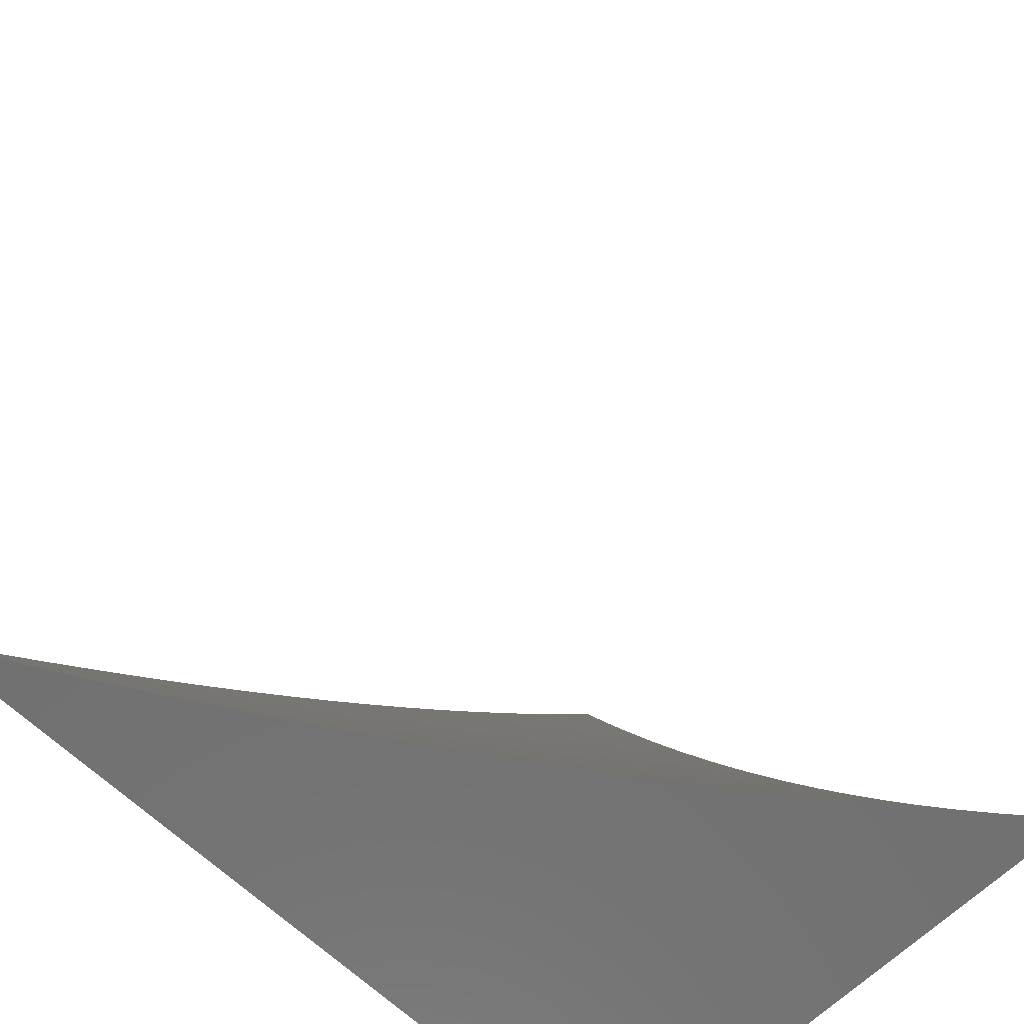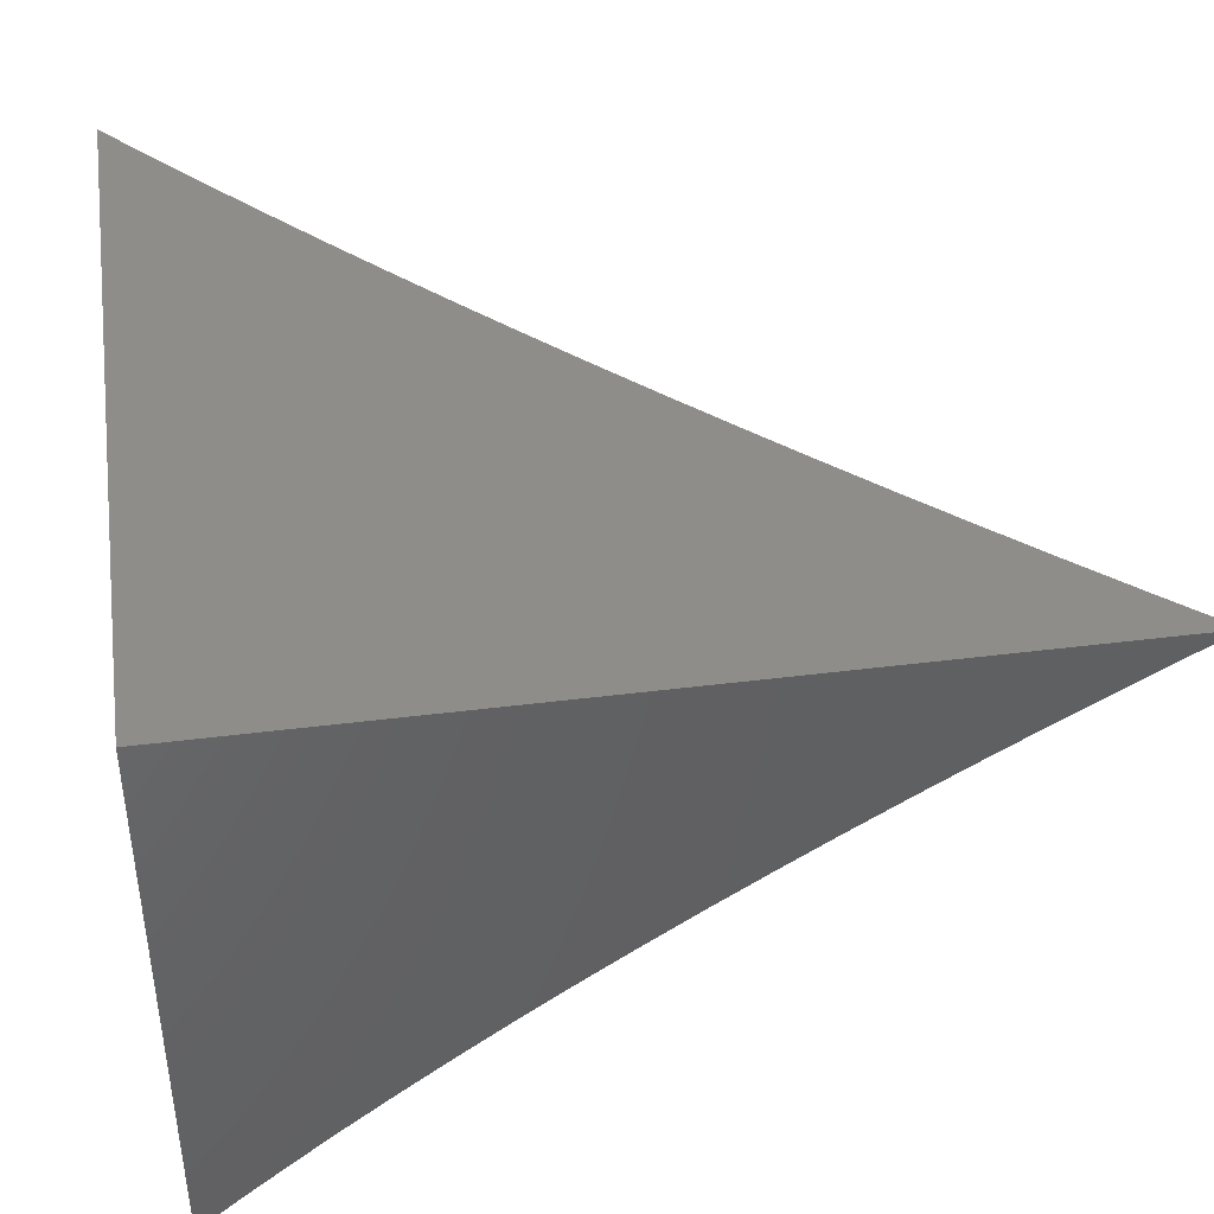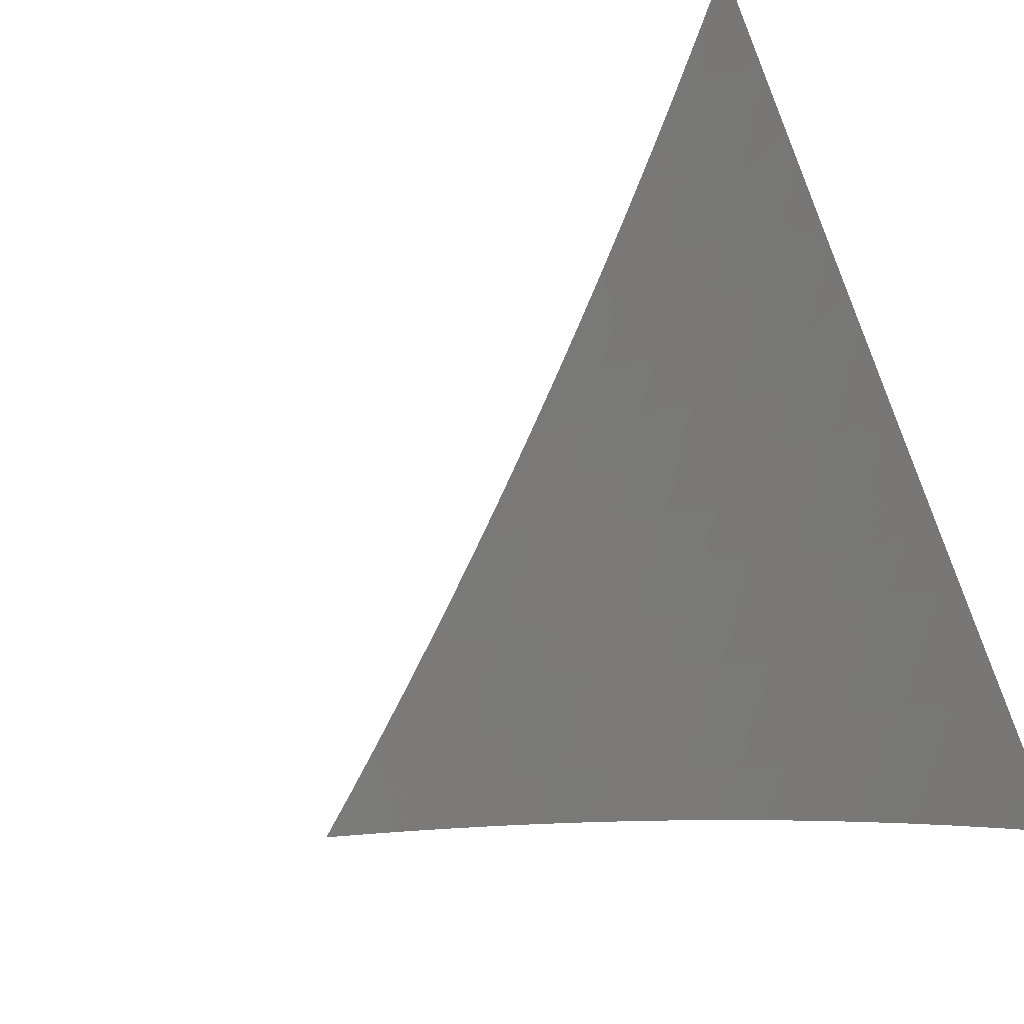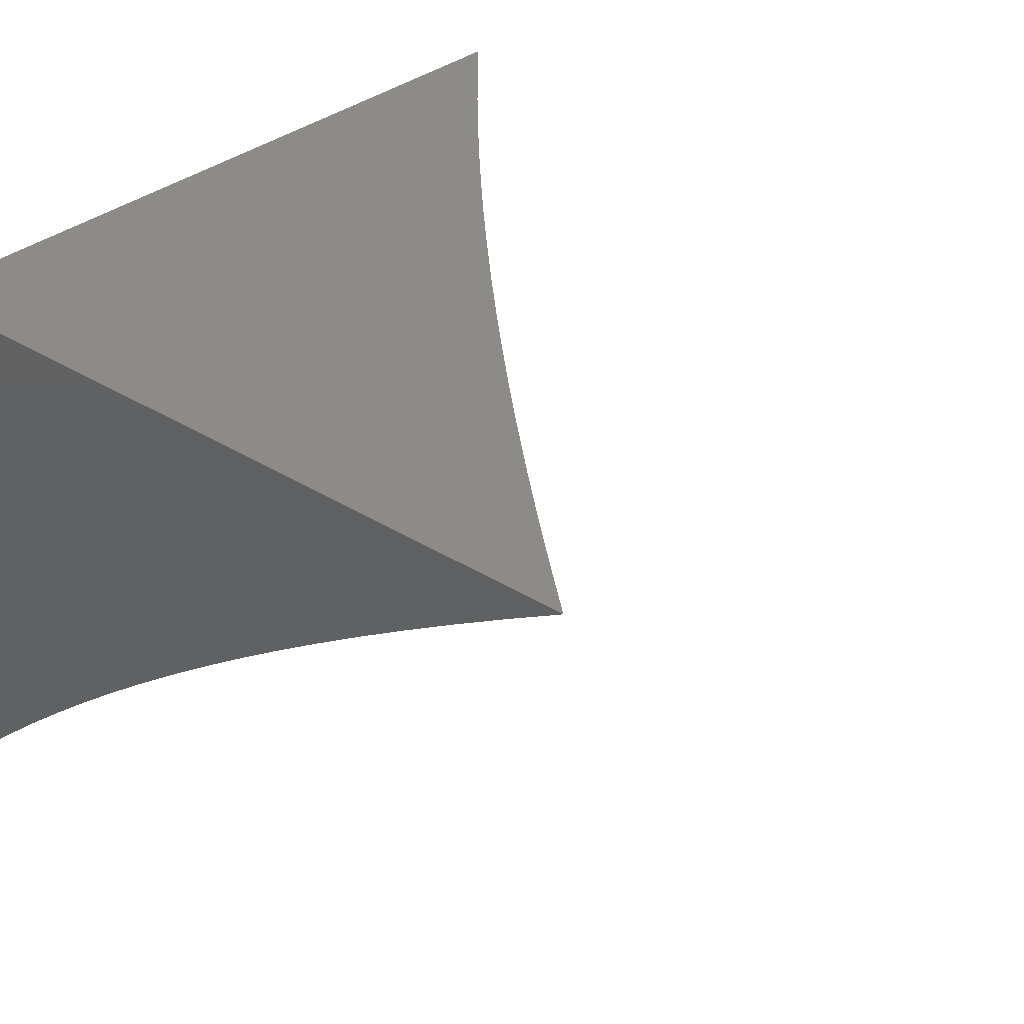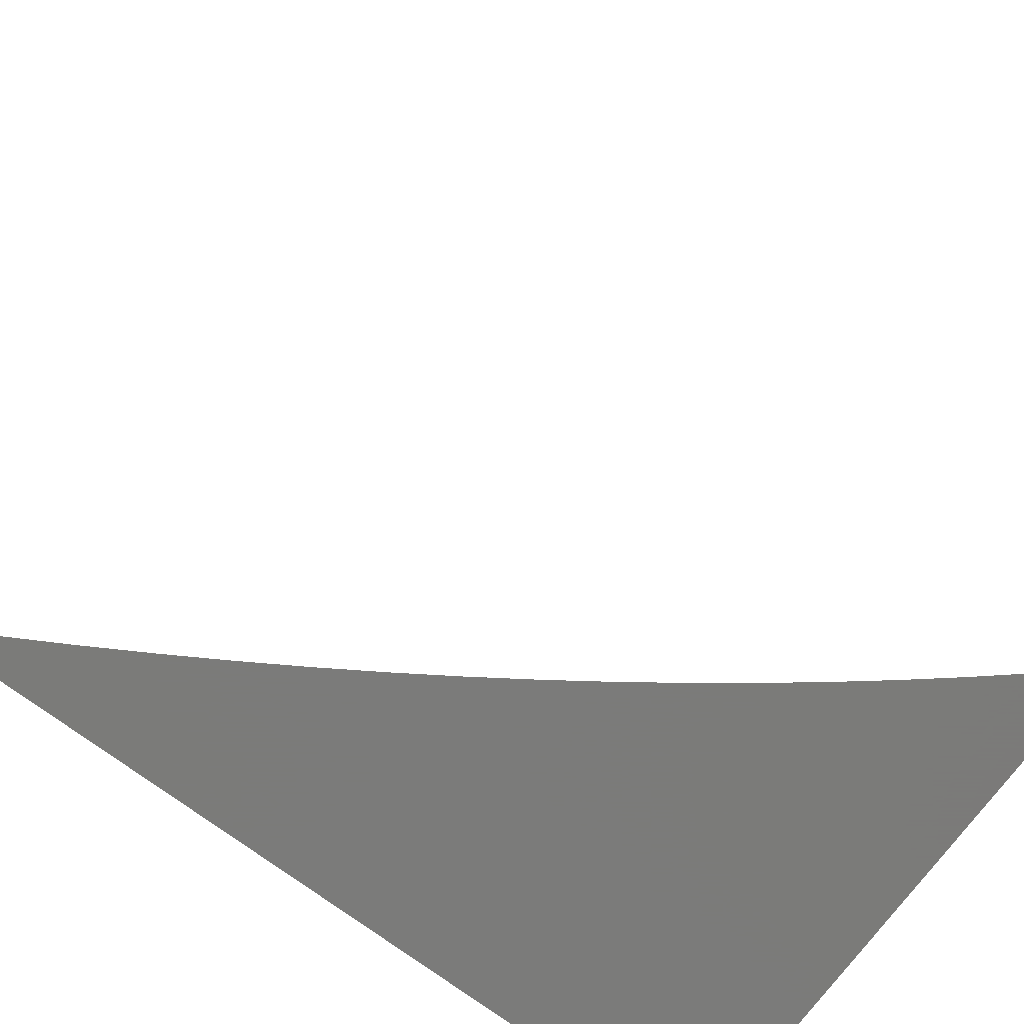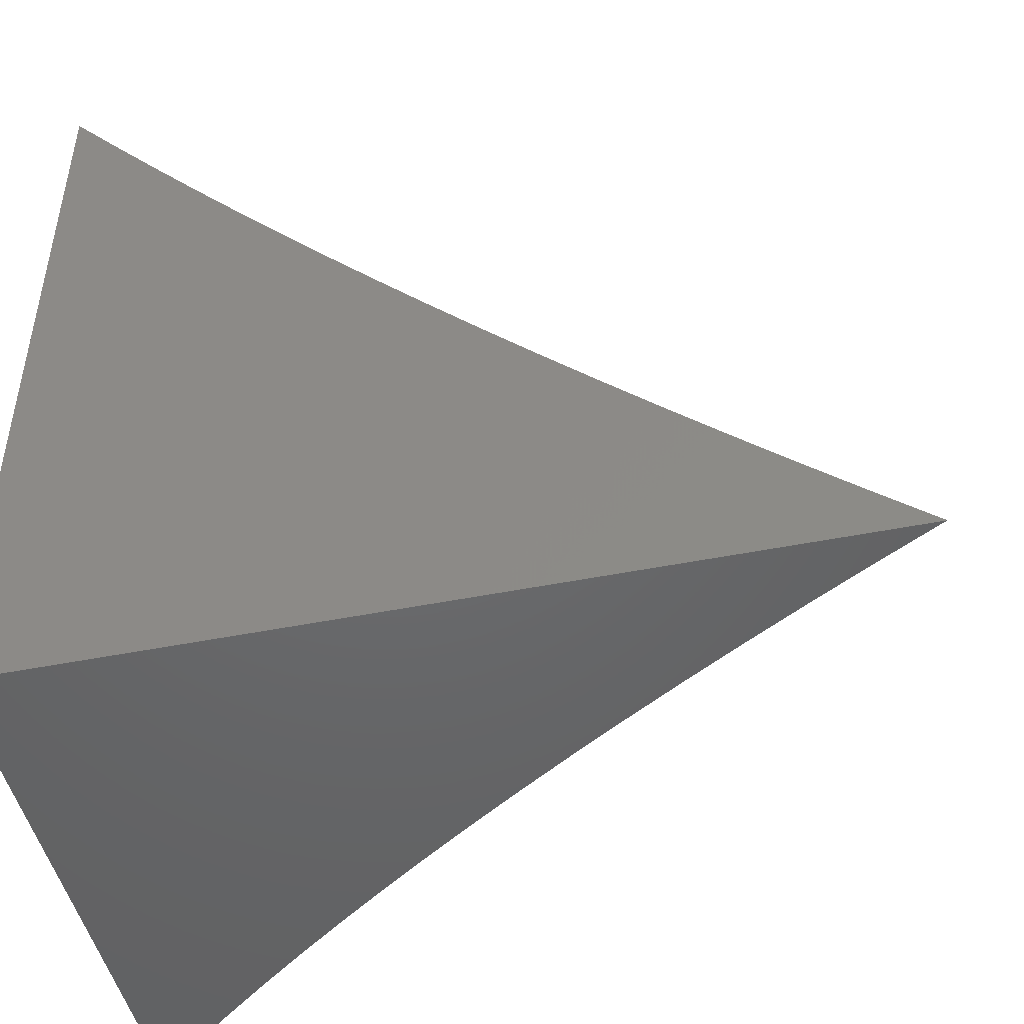
<metadata>
{"format":"stl","ext":"stl","renderer":"f3d","projection":"perspective","resolution":1024,"background":"white","views":[{"elev":-63.0,"azim":-44.7,"up":"+Z"},{"elev":41.4,"azim":171.3,"up":"+Y"},{"elev":-70.2,"azim":21.5,"up":"+Y"},{"elev":33.1,"azim":-139.0,"up":"+Y"},{"elev":-74.0,"azim":-36.6,"up":"+Z"},{"elev":-47.7,"azim":-167.3,"up":"+Z"}]}
</metadata>
<code>
# stl→obj: 159 verts, 314 faces
v 2.594 -6 -3
v 2.623 -6.016 -3
v 2.621 -6 -2.976
v 2.64 -6.01 -2.976
v 2.648 -6 -2.952
v 2.657 -6.004 -2.951
v 2.675 -6 -2.928
v 2.687 -6.021 -2.951
v 2.704 -6.015 -2.927
v 2.716 -6.038 -2.951
v 2.733 -6.032 -2.927
v 2.744 -6.055 -2.951
v 2.761 -6.049 -2.927
v 2.789 -6.067 -2.927
v 2.806 -6.061 -2.902
v 2.834 -6.079 -2.902
v 2.851 -6.074 -2.877
v 2.878 -6.091 -2.877
v 2.895 -6.086 -2.852
v 2.922 -6.104 -2.852
v 2.939 -6.099 -2.827
v 2.966 -6.118 -2.827
v 2.983 -6.113 -2.801
v 3 -6.117 -2.789
v 3 -6.108 -2.776
v 3 -6.1 -2.763
v 2.973 -6.09 -2.776
v 2.99 -6.085 -2.75
v 2.946 -6.071 -2.776
v 2.963 -6.066 -2.75
v 2.918 -6.053 -2.776
v 2.935 -6.048 -2.75
v 2.89 -6.035 -2.776
v 2.906 -6.03 -2.75
v 2.861 -6.017 -2.776
v 2.877 -6.012 -2.75
v 2.855 -6 -2.753
v 2.88 -6 -2.727
v 2.893 -6.007 -2.725
v 2.904 -6 -2.701
v 2.909 -6.002 -2.699
v 2.929 -6 -2.674
v 2.938 -6.02 -2.699
v 2.954 -6.015 -2.673
v 2.983 -6.033 -2.673
v 2.999 -6.028 -2.647
v 3 -6.033 -2.652
v 3 -6.016 -2.623
v 2.652 -6.033 -3
v 2.67 -6.027 -2.976
v 2.681 -6.049 -3
v 2.699 -6.044 -2.976
v 2.709 -6.066 -3
v 2.727 -6.061 -2.976
v 2.736 -6.083 -3
v 2.754 -6.078 -2.976
v 2.772 -6.072 -2.951
v 2.799 -6.089 -2.951
v 2.817 -6.084 -2.927
v 2.843 -6.102 -2.927
v 2.861 -6.097 -2.902
v 2.887 -6.114 -2.902
v 2.905 -6.109 -2.877
v 2.931 -6.127 -2.877
v 2.948 -6.123 -2.852
v 2.974 -6.141 -2.852
v 2.991 -6.136 -2.827
v 3 -6.152 -2.84
v 3 -6.134 -2.815
v 2.763 -6.1 -3
v 2.781 -6.095 -2.976
v 2.826 -6.107 -2.951
v 2.87 -6.119 -2.927
v 2.913 -6.132 -2.902
v 2.956 -6.146 -2.877
v 2.999 -6.159 -2.852
v 3 -6.169 -2.864
v 2.981 -6.164 -2.877
v 2.963 -6.169 -2.902
v 2.938 -6.15 -2.902
v 2.92 -6.155 -2.927
v 2.895 -6.137 -2.927
v 2.877 -6.142 -2.951
v 2.852 -6.125 -2.951
v 2.834 -6.13 -2.976
v 2.808 -6.112 -2.976
v 2.815 -6.134 -3
v 2.789 -6.117 -3
v 2.84 -6.152 -3
v 2.859 -6.147 -2.976
v 2.902 -6.16 -2.951
v 2.945 -6.173 -2.927
v 2.987 -6.187 -2.902
v 3 -6.187 -2.888
v 3 -6.205 -2.912
v 2.968 -6.192 -2.927
v 2.992 -6.21 -2.927
v 2.95 -6.196 -2.951
v 2.973 -6.215 -2.951
v 2.931 -6.201 -2.976
v 2.954 -6.219 -2.976
v 2.935 -6.223 -3
v 2.957 -6.241 -3
v 2.864 -6.169 -3
v 2.884 -6.165 -2.976
v 2.926 -6.178 -2.951
v 2.888 -6.187 -3
v 2.908 -6.183 -2.976
v 2.912 -6.205 -3
v 2.977 -6.237 -2.976
v 2.979 -6.26 -3
v 2.998 -6.256 -2.976
v 3 -6.26 -2.979
v 3 -6.241 -2.957
v 3 -6.278 -3
v 3 -6.223 -2.935
v 2.995 -6.233 -2.951
v 3 -6.083 -2.736
v 2.979 -6.061 -2.725
v 3 -6.066 -2.709
v 2.995 -6.057 -2.699
v 3 -6.049 -2.681
v 2.967 -6.038 -2.699
v 3 -6 -2.594
v 2.985 -6.005 -2.62
v 2.97 -6.01 -2.647
v 2.976 -6 -2.621
v 2.953 -6 -2.648
v 2.83 -6 -2.779
v 2.845 -6.022 -2.801
v 2.874 -6.04 -2.801
v 2.902 -6.058 -2.801
v 2.929 -6.076 -2.801
v 2.956 -6.094 -2.801
v 2.816 -6.005 -2.801
v 2.805 -6 -2.804
v 2.799 -6.01 -2.827
v 2.779 -6 -2.829
v 2.783 -6.016 -2.852
v 2.753 -6 -2.855
v 2.766 -6.021 -2.877
v 2.737 -6.004 -2.877
v 2.75 -6.027 -2.902
v 2.72 -6.01 -2.902
v 2.727 -6 -2.879
v 2.701 -6 -2.904
v 2.778 -6.044 -2.902
v 2.795 -6.038 -2.877
v 2.812 -6.033 -2.852
v 2.828 -6.028 -2.827
v 2.823 -6.056 -2.877
v 2.84 -6.051 -2.852
v 2.857 -6.045 -2.827
v 2.922 -6.025 -2.725
v 2.951 -6.043 -2.725
v 2.868 -6.068 -2.852
v 2.885 -6.063 -2.827
v 2.913 -6.081 -2.827
v 3 -6 -3
f 1 2 3
f 3 2 4
f 3 4 5
f 5 4 6
f 5 6 7
f 7 6 8
f 7 8 9
f 9 8 10
f 9 10 11
f 11 10 12
f 11 12 13
f 13 12 14
f 13 14 15
f 15 14 16
f 15 16 17
f 17 16 18
f 17 18 19
f 19 18 20
f 19 20 21
f 21 20 22
f 21 22 23
f 23 22 24
f 23 24 25
f 25 24 26
f 25 26 27
f 27 26 28
f 27 28 29
f 29 28 30
f 29 30 31
f 31 30 32
f 31 32 33
f 33 32 34
f 33 34 35
f 35 34 36
f 35 36 37
f 37 36 38
f 38 36 39
f 38 39 40
f 40 39 41
f 40 41 42
f 42 41 43
f 42 43 44
f 44 43 45
f 44 45 46
f 46 45 47
f 46 47 48
f 2 49 4
f 4 49 50
f 4 50 6
f 6 50 8
f 49 51 50
f 50 51 52
f 50 52 8
f 8 52 10
f 51 53 52
f 52 53 54
f 52 54 10
f 10 54 12
f 53 55 54
f 54 55 56
f 54 56 57
f 57 56 58
f 57 58 59
f 59 58 60
f 59 60 61
f 61 60 62
f 61 62 63
f 63 62 64
f 63 64 65
f 65 64 66
f 65 66 67
f 67 66 68
f 67 68 69
f 55 70 56
f 56 70 71
f 56 71 58
f 58 71 72
f 58 72 60
f 60 72 73
f 60 73 62
f 62 73 74
f 62 74 64
f 64 74 75
f 64 75 66
f 66 75 76
f 66 76 68
f 68 76 77
f 77 76 78
f 77 78 79
f 79 78 80
f 79 80 81
f 81 80 82
f 81 82 83
f 83 82 84
f 83 84 85
f 85 84 86
f 85 86 87
f 87 86 88
f 88 86 71
f 88 71 70
f 87 89 85
f 85 89 90
f 85 90 83
f 83 90 91
f 83 91 81
f 81 91 92
f 81 92 79
f 79 92 93
f 79 93 77
f 77 93 94
f 94 93 95
f 95 93 96
f 95 96 97
f 97 96 98
f 97 98 99
f 99 98 100
f 99 100 101
f 101 100 102
f 101 102 103
f 89 104 90
f 90 104 105
f 90 105 91
f 91 105 106
f 91 106 92
f 92 106 96
f 92 96 93
f 104 107 105
f 105 107 108
f 105 108 106
f 106 108 98
f 106 98 96
f 107 109 108
f 108 109 100
f 108 100 98
f 109 102 100
f 101 103 110
f 110 103 111
f 110 111 112
f 112 111 113
f 112 113 114
f 111 115 113
f 116 117 114
f 114 117 110
f 114 110 112
f 95 97 116
f 116 97 99
f 116 99 117
f 117 99 101
f 117 101 110
f 67 69 22
f 22 69 24
f 26 118 28
f 28 118 30
f 30 118 119
f 119 118 120
f 119 120 121
f 121 120 122
f 121 122 123
f 123 122 45
f 123 45 43
f 122 47 45
f 124 125 48
f 48 125 126
f 48 126 46
f 46 126 44
f 124 127 125
f 125 127 126
f 127 128 126
f 126 128 44
f 128 42 44
f 37 129 35
f 35 129 130
f 35 130 33
f 33 130 131
f 33 131 31
f 31 131 132
f 31 132 29
f 29 132 133
f 29 133 27
f 27 133 134
f 27 134 25
f 25 134 23
f 130 129 135
f 135 129 136
f 135 136 137
f 137 136 138
f 137 138 139
f 139 138 140
f 139 140 141
f 141 140 142
f 141 142 143
f 143 142 144
f 143 144 11
f 11 144 9
f 140 145 142
f 142 145 144
f 145 146 144
f 144 146 9
f 146 7 9
f 11 13 143
f 143 13 147
f 143 147 141
f 141 147 148
f 141 148 139
f 139 148 149
f 139 149 137
f 137 149 150
f 137 150 135
f 135 150 130
f 14 12 57
f 57 12 54
f 13 15 147
f 147 15 151
f 147 151 148
f 148 151 152
f 148 152 149
f 149 152 153
f 149 153 150
f 150 153 131
f 150 131 130
f 43 41 39
f 39 36 154
f 154 36 34
f 154 34 155
f 155 34 32
f 155 32 119
f 119 32 30
f 16 14 59
f 59 14 57
f 15 17 151
f 151 17 156
f 151 156 152
f 152 156 157
f 152 157 153
f 153 157 132
f 153 132 131
f 123 43 154
f 154 43 39
f 123 154 155
f 18 16 61
f 61 16 59
f 17 19 156
f 156 19 158
f 156 158 157
f 157 158 133
f 157 133 132
f 121 123 155
f 121 155 119
f 71 86 72
f 72 86 84
f 72 84 73
f 73 84 82
f 73 82 74
f 74 82 80
f 74 80 75
f 75 80 78
f 75 78 76
f 20 18 63
f 63 18 61
f 134 133 158
f 134 158 21
f 21 158 19
f 22 20 65
f 65 20 63
f 23 134 21
f 67 22 65
f 124 48 159
f 159 48 47
f 159 47 122
f 122 120 159
f 159 120 118
f 159 118 26
f 26 24 159
f 159 24 69
f 159 69 68
f 68 77 159
f 159 77 94
f 159 94 95
f 95 116 159
f 159 116 114
f 159 114 113
f 113 115 159
f 115 111 159
f 159 111 103
f 159 103 102
f 102 109 159
f 159 109 107
f 159 107 104
f 104 89 159
f 159 89 87
f 159 87 88
f 88 70 159
f 159 70 55
f 159 55 53
f 53 51 159
f 159 51 49
f 159 49 2
f 2 1 159
f 1 3 159
f 159 3 5
f 159 5 7
f 7 146 159
f 159 146 145
f 159 145 140
f 140 138 159
f 159 138 136
f 159 136 129
f 129 37 159
f 159 37 38
f 159 38 40
f 40 42 159
f 159 42 128
f 159 128 127
f 127 124 159

</code>
